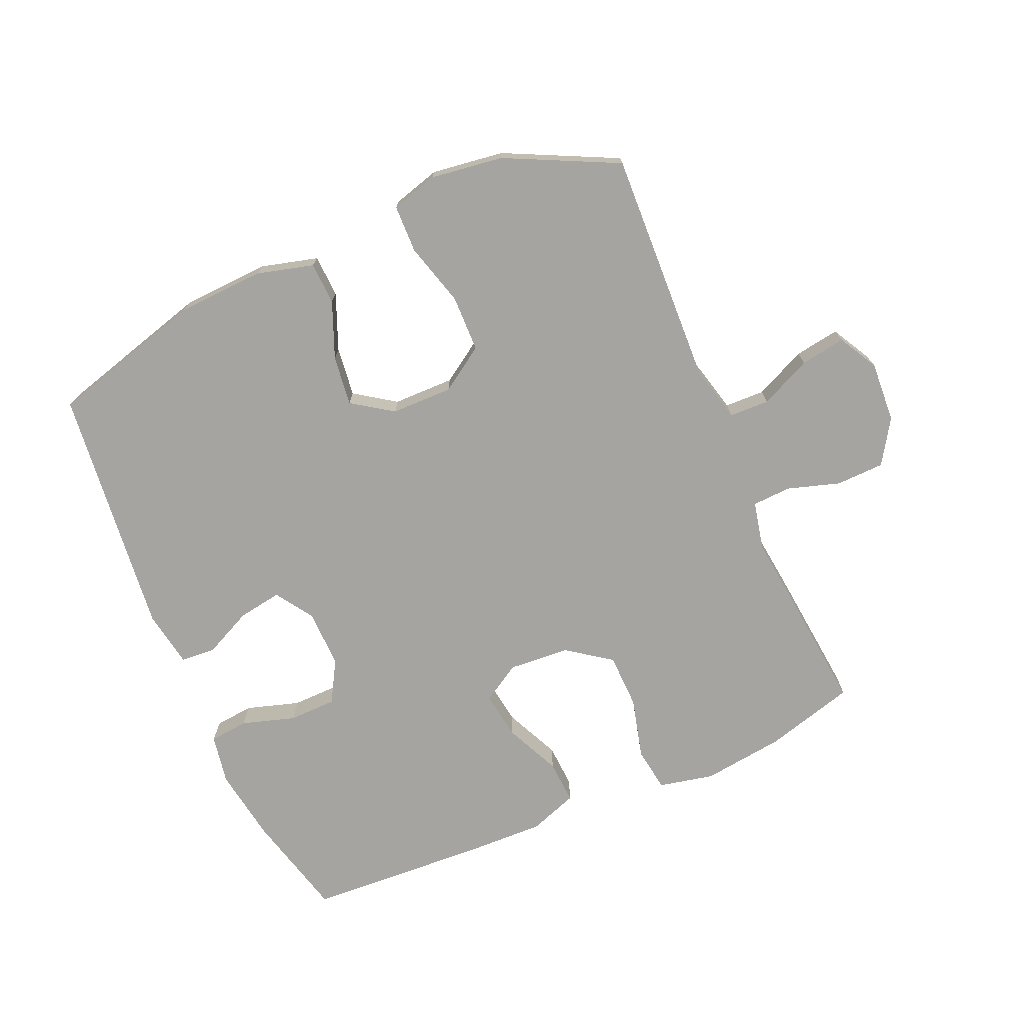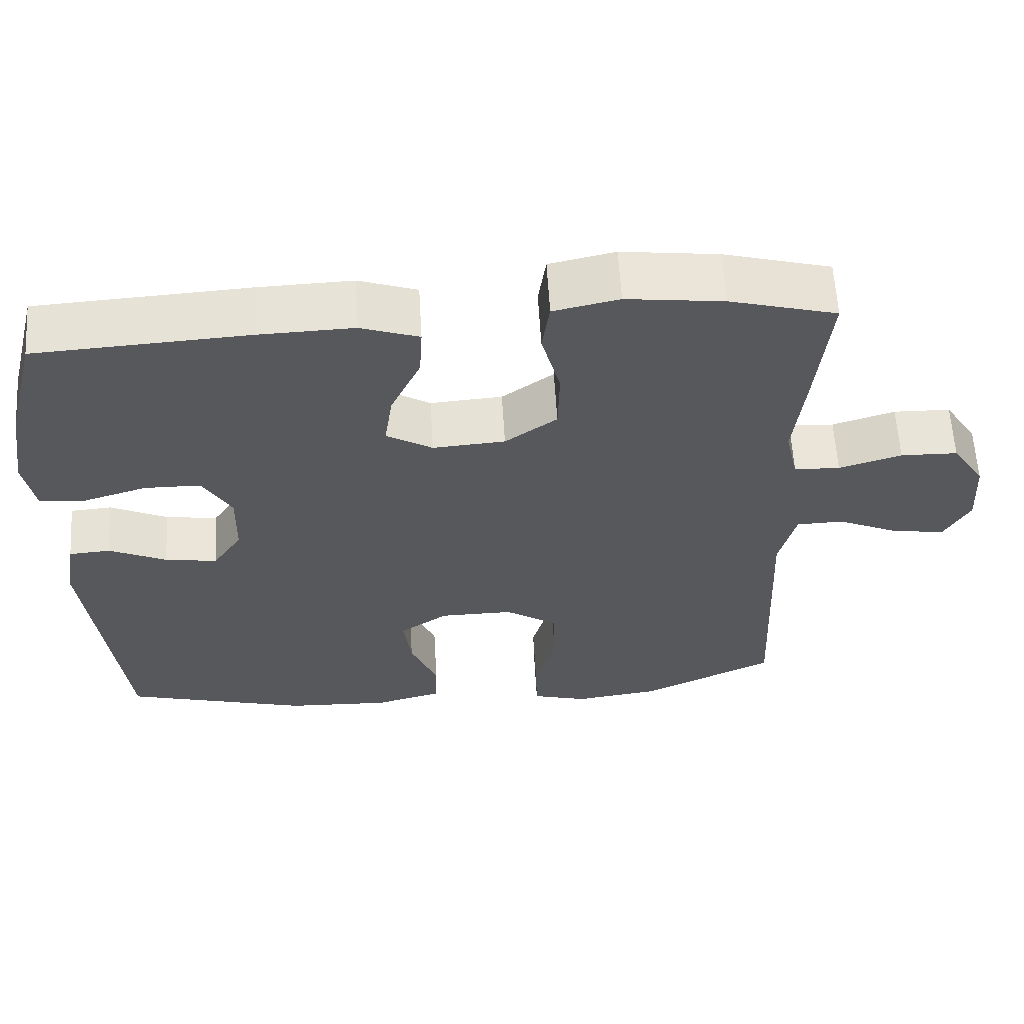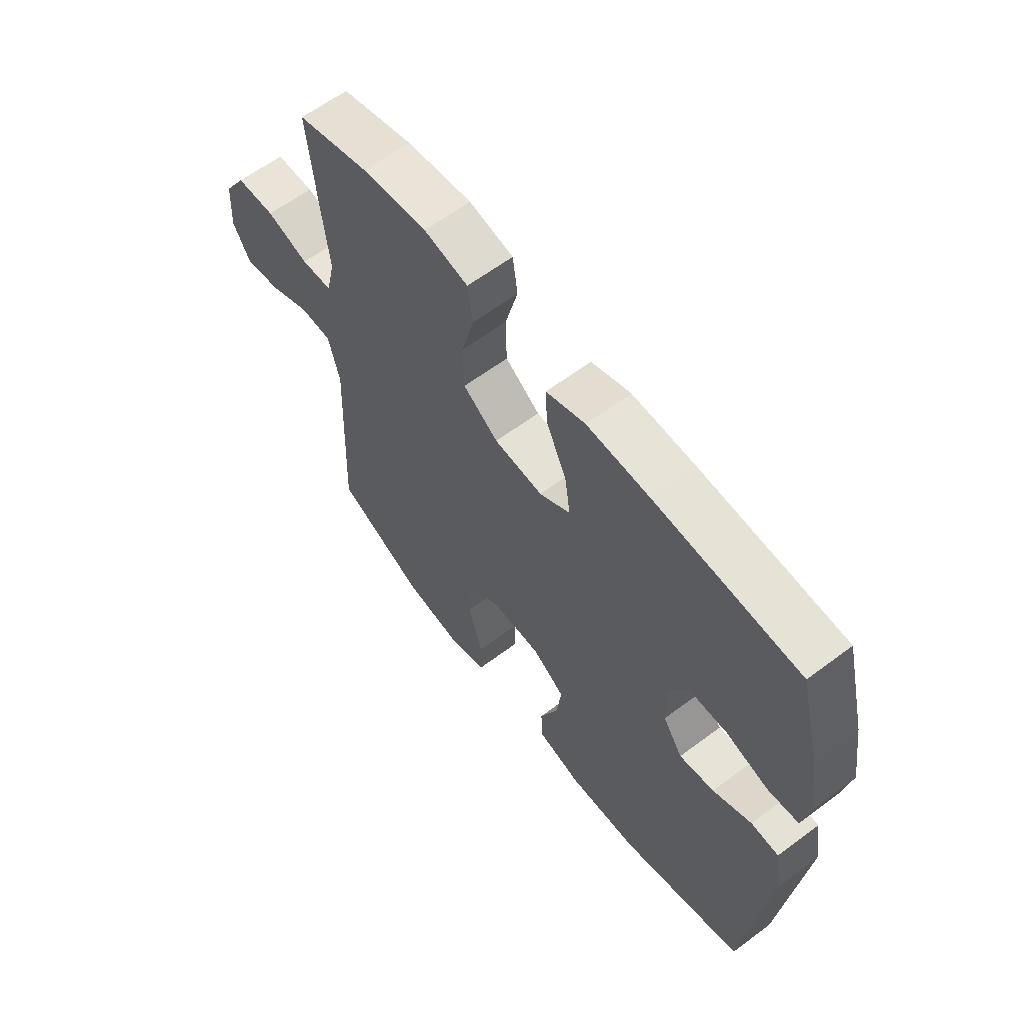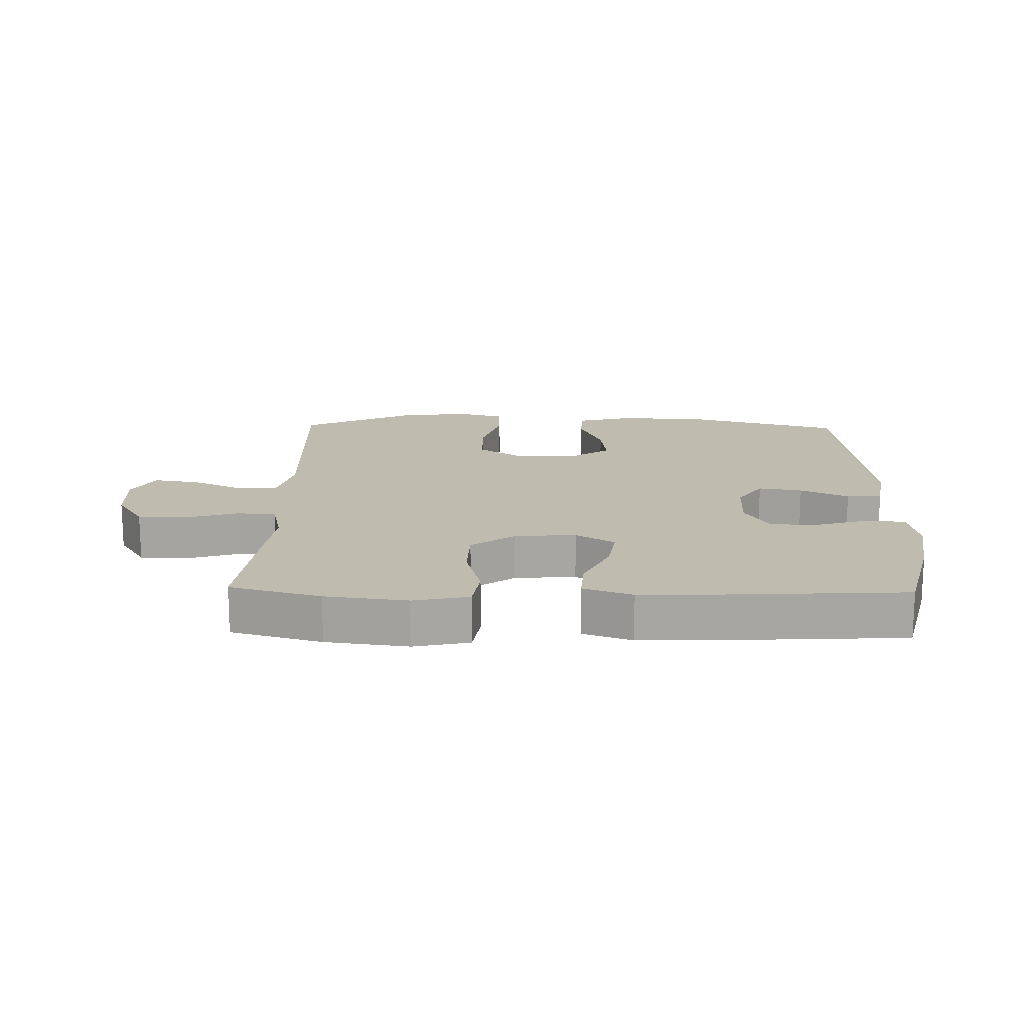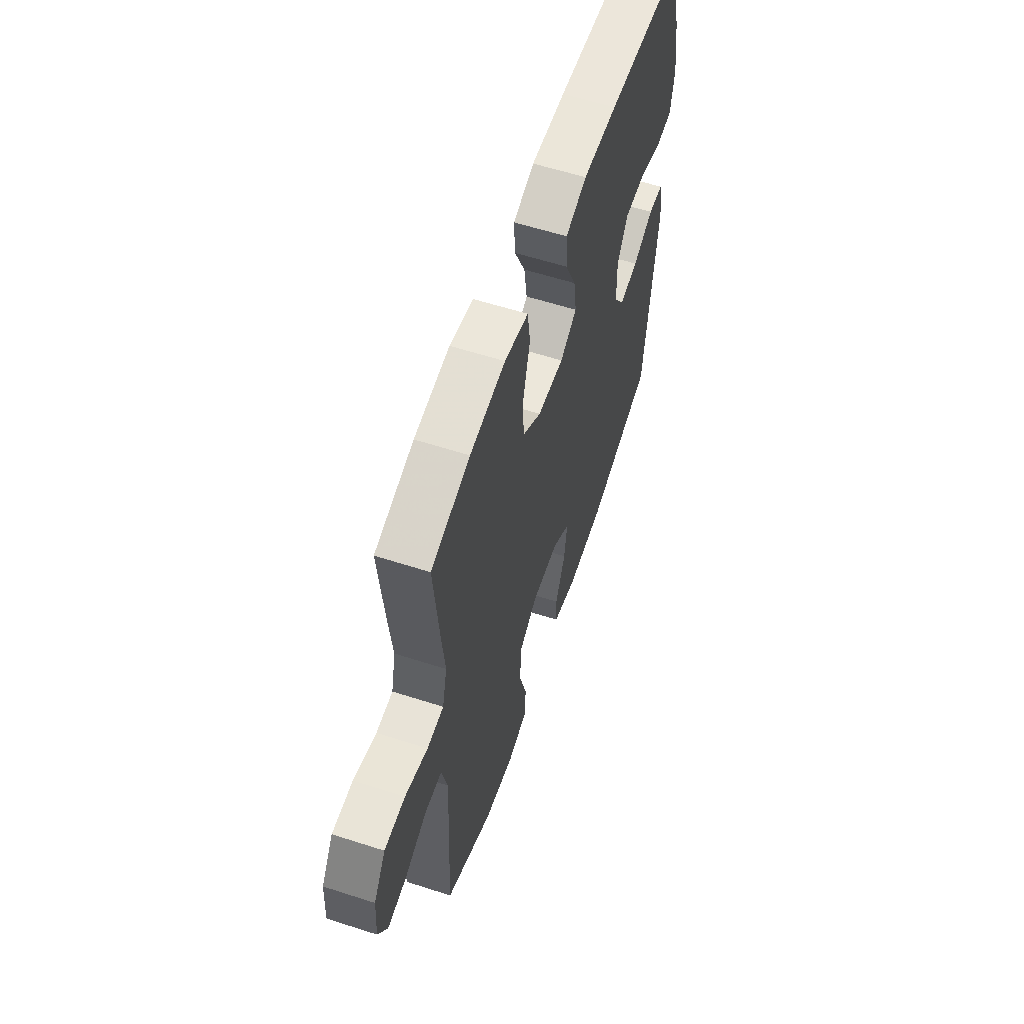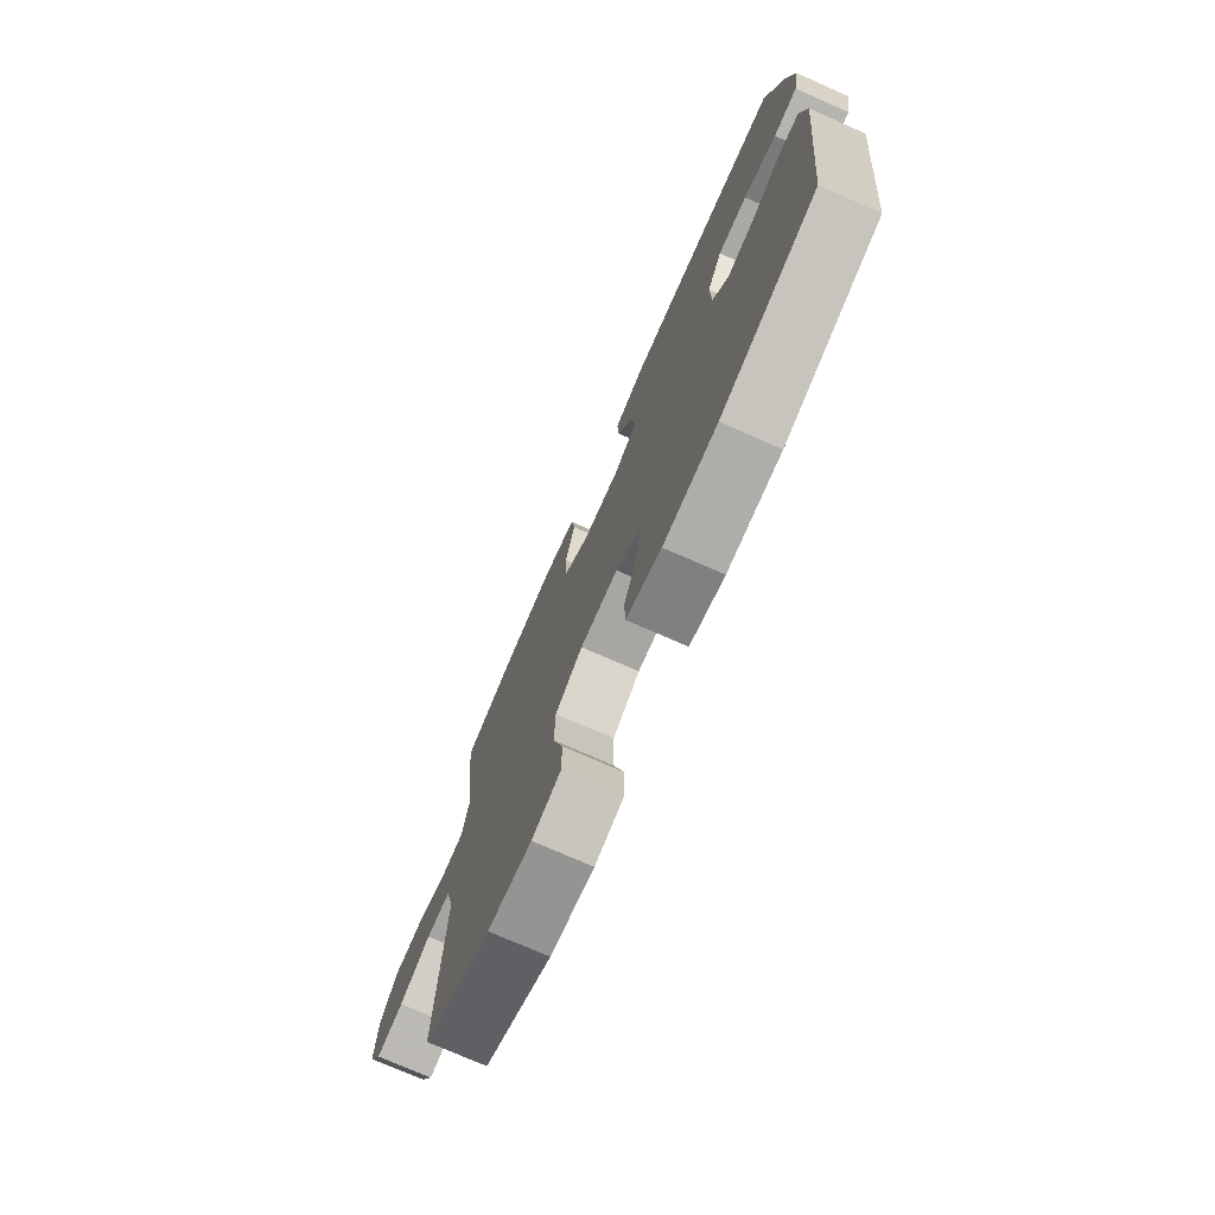
<metadata>
{"format":"obj","ext":"obj","renderer":"f3d","projection":"perspective","resolution":1024,"background":"white","views":[{"elev":-73.3,"azim":-156.4,"up":"+Y"},{"elev":60.9,"azim":176.6,"up":"+Z"},{"elev":61.8,"azim":52.7,"up":"+Z"},{"elev":16.2,"azim":1.4,"up":"+Y"},{"elev":59.2,"azim":-71.6,"up":"+Z"},{"elev":-74.9,"azim":66.3,"up":"+Z"}]}
</metadata>
<code>
v -0.5 0.07 0.5
v -0.358 0.07 0.539
v -0.229 0.07 0.555
v -0.142 0.07 0.536
v -0.132 0.07 0.466
v -0.157 0.07 0.37
v -0.155 0.07 0.283
v -0.086 0.07 0.233
v 0.01 0.07 0.226
v 0.071 0.07 0.263
v 0.06 0.07 0.338
v 0.02 0.07 0.425
v 0.016 0.07 0.494
v 0.093 0.07 0.521
v 0.218 0.07 0.517
v 0.5 0.07 0.5
v 0.542 0.07 0.334
v 0.56 0.07 0.217
v 0.546 0.07 0.139
v 0.485 0.07 0.133
v 0.401 0.07 0.159
v 0.326 0.07 0.158
v 0.288 0.07 0.092
v 0.29 0.07 0
v 0.329 0.07 -0.059
v 0.398 0.07 -0.048
v 0.474 0.07 -0.012
v 0.529 0.07 -0.016
v 0.544 0.07 -0.105
v 0.5 0.07 -0.5
v 0.255 0.07 -0.568
v 0.117 0.07 -0.574
v 0.028 0.07 -0.55
v 0.025 0.07 -0.483
v 0.061 0.07 -0.395
v 0.071 0.07 -0.316
v 0.007 0.07 -0.272
v -0.09 0.07 -0.271
v -0.16 0.07 -0.317
v -0.162 0.07 -0.406
v -0.134 0.07 -0.506
v -0.136 0.07 -0.581
v -0.21 0.07 -0.602
v -0.324 0.07 -0.586
v -0.5 0.07 -0.5
v -0.484 0.07 -0.13
v -0.506 0.07 -0.041
v -0.569 0.07 -0.039
v -0.65 0.07 -0.076
v -0.721 0.07 -0.087
v -0.755 0.07 -0.025
v -0.749 0.07 0.071
v -0.705 0.07 0.14
v -0.629 0.07 0.142
v -0.546 0.07 0.116
v -0.485 0.07 0.119
v -0.468 0.07 0.195
v -0.481 0.07 0.31
v -0.5 0 0.5
v -0.358 0 0.539
v -0.229 0 0.555
v -0.142 0 0.536
v -0.132 0 0.466
v -0.157 0 0.37
v -0.155 0 0.283
v -0.086 0 0.233
v 0.01 0 0.226
v 0.071 0 0.263
v 0.06 0 0.338
v 0.02 0 0.425
v 0.016 0 0.494
v 0.093 0 0.521
v 0.218 0 0.517
v 0.5 0 0.5
v 0.542 0 0.334
v 0.56 0 0.217
v 0.546 0 0.139
v 0.485 0 0.133
v 0.401 0 0.159
v 0.326 0 0.158
v 0.288 0 0.092
v 0.29 0 0
v 0.329 0 -0.059
v 0.398 0 -0.048
v 0.474 0 -0.012
v 0.529 0 -0.016
v 0.544 0 -0.105
v 0.5 0 -0.5
v 0.255 0 -0.568
v 0.117 0 -0.574
v 0.028 0 -0.55
v 0.025 0 -0.483
v 0.061 0 -0.395
v 0.071 0 -0.316
v 0.007 0 -0.272
v -0.09 0 -0.271
v -0.16 0 -0.317
v -0.162 0 -0.406
v -0.134 0 -0.506
v -0.136 0 -0.581
v -0.21 0 -0.602
v -0.324 0 -0.586
v -0.5 0 -0.5
v -0.484 0 -0.13
v -0.506 0 -0.041
v -0.569 0 -0.039
v -0.65 0 -0.076
v -0.721 0 -0.087
v -0.755 0 -0.025
v -0.749 0 0.071
v -0.705 0 0.14
v -0.629 0 0.142
v -0.546 0 0.116
v -0.485 0 0.119
v -0.468 0 0.195
v -0.481 0 0.31
f 57 58 1 2
f 56 57 2 3
f 52 53 54 55
f 52 55 56
f 51 52 56
f 48 49 50 51
f 47 48 51 56
f 46 47 56 3
f 40 41 42 43
f 39 40 43 44
f 32 33 34 35
f 32 35 36
f 31 32 36
f 30 31 36
f 29 30 36 37
f 26 27 28 29
f 25 26 29 37
f 18 19 20 21
f 18 21 22
f 17 18 22
f 16 17 22
f 15 16 22 23
f 11 12 13 14
f 10 11 14 15
f 3 4 5 6
f 3 6 7
f 46 3 7
f 39 44 45 46
f 38 39 46 7
f 24 25 37 38
f 10 15 23 24
f 9 10 24 38
f 8 9 38
f 7 8 38
f 60 59 116 115
f 61 60 115 114
f 113 112 111 110
f 114 113 110
f 114 110 109
f 109 108 107 106
f 114 109 106 105
f 61 114 105 104
f 101 100 99 98
f 102 101 98 97
f 93 92 91 90
f 94 93 90
f 94 90 89
f 94 89 88
f 95 94 88 87
f 87 86 85 84
f 95 87 84 83
f 79 78 77 76
f 80 79 76
f 80 76 75
f 80 75 74
f 81 80 74 73
f 72 71 70 69
f 73 72 69 68
f 64 63 62 61
f 65 64 61
f 65 61 104
f 104 103 102 97
f 65 104 97 96
f 96 95 83 82
f 82 81 73 68
f 96 82 68 67
f 96 67 66
f 96 66 65
f 1 59 60 2
f 2 60 61 3
f 3 61 62 4
f 4 62 63 5
f 5 63 64 6
f 6 64 65 7
f 7 65 66 8
f 8 66 67 9
f 9 67 68 10
f 10 68 69 11
f 11 69 70 12
f 12 70 71 13
f 13 71 72 14
f 14 72 73 15
f 15 73 74 16
f 16 74 75 17
f 17 75 76 18
f 18 76 77 19
f 19 77 78 20
f 20 78 79 21
f 21 79 80 22
f 22 80 81 23
f 23 81 82 24
f 24 82 83 25
f 25 83 84 26
f 26 84 85 27
f 27 85 86 28
f 28 86 87 29
f 29 87 88 30
f 30 88 89 31
f 31 89 90 32
f 32 90 91 33
f 33 91 92 34
f 34 92 93 35
f 35 93 94 36
f 36 94 95 37
f 37 95 96 38
f 38 96 97 39
f 39 97 98 40
f 40 98 99 41
f 41 99 100 42
f 42 100 101 43
f 43 101 102 44
f 44 102 103 45
f 45 103 104 46
f 46 104 105 47
f 47 105 106 48
f 48 106 107 49
f 49 107 108 50
f 50 108 109 51
f 51 109 110 52
f 52 110 111 53
f 53 111 112 54
f 54 112 113 55
f 55 113 114 56
f 56 114 115 57
f 57 115 116 58
f 58 116 59 1

</code>
